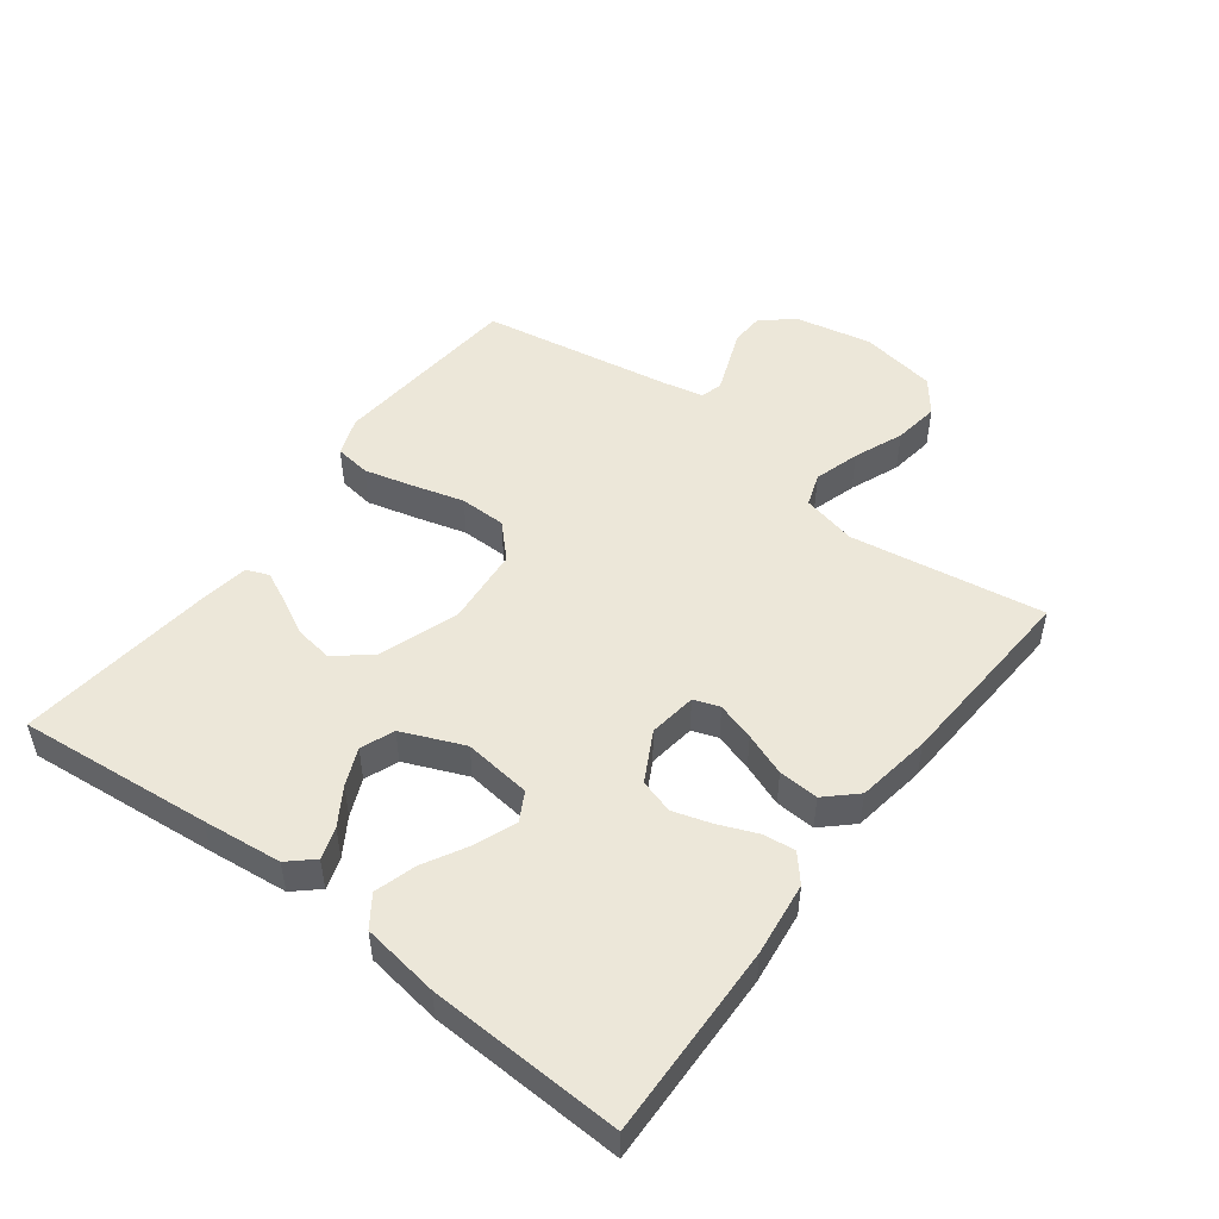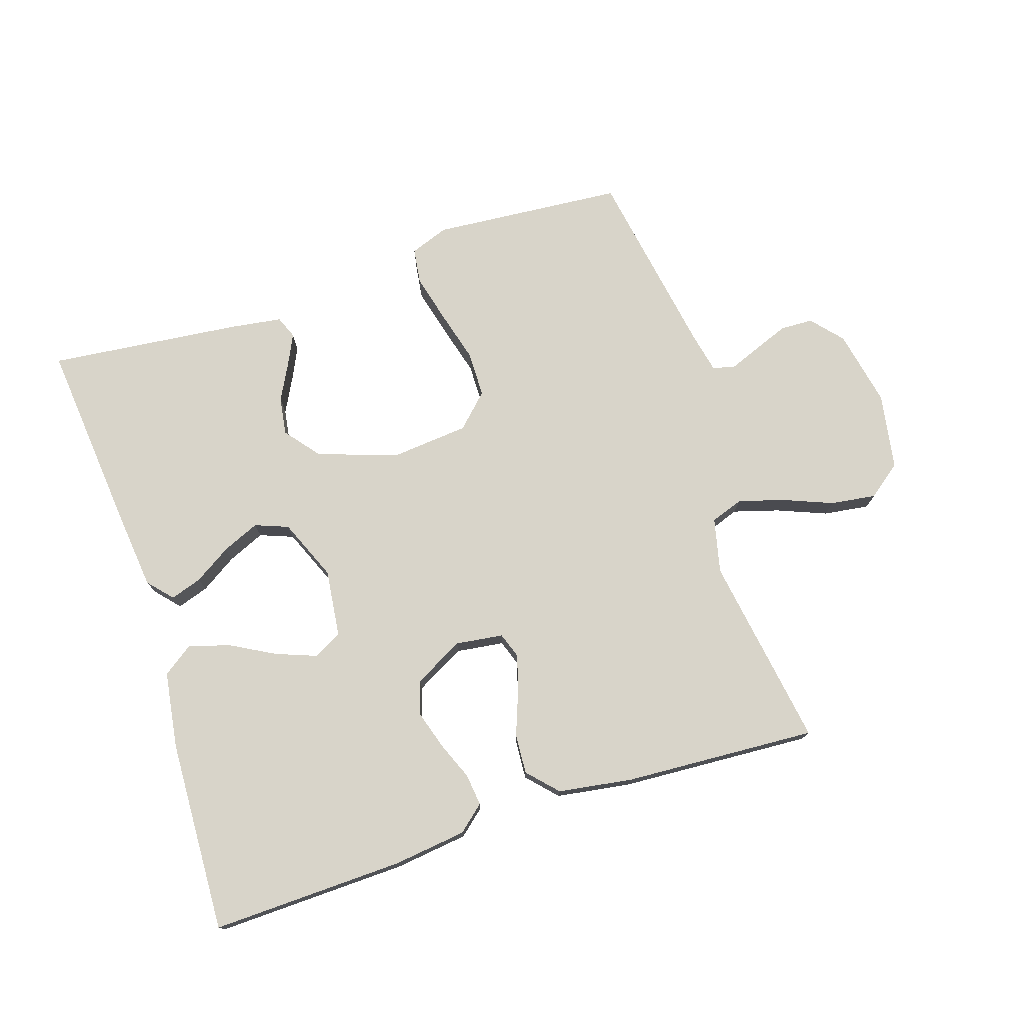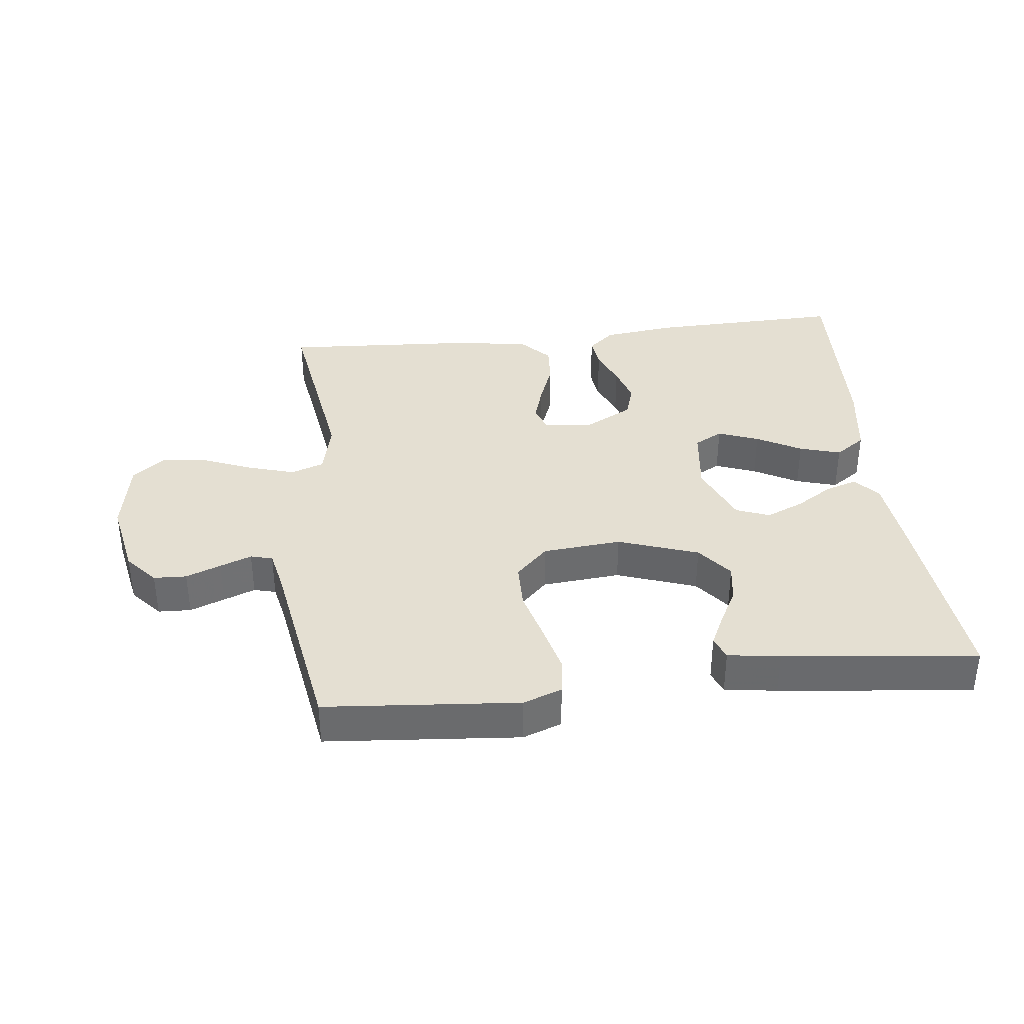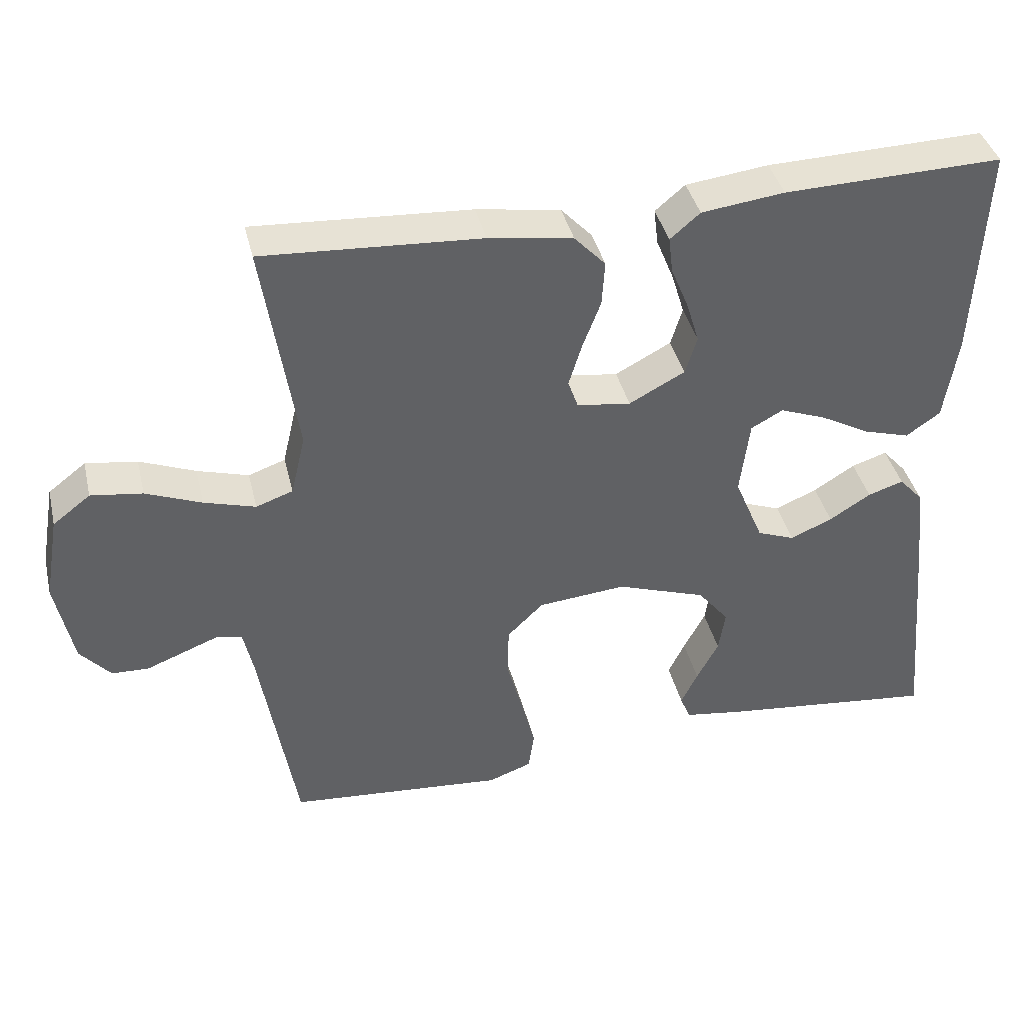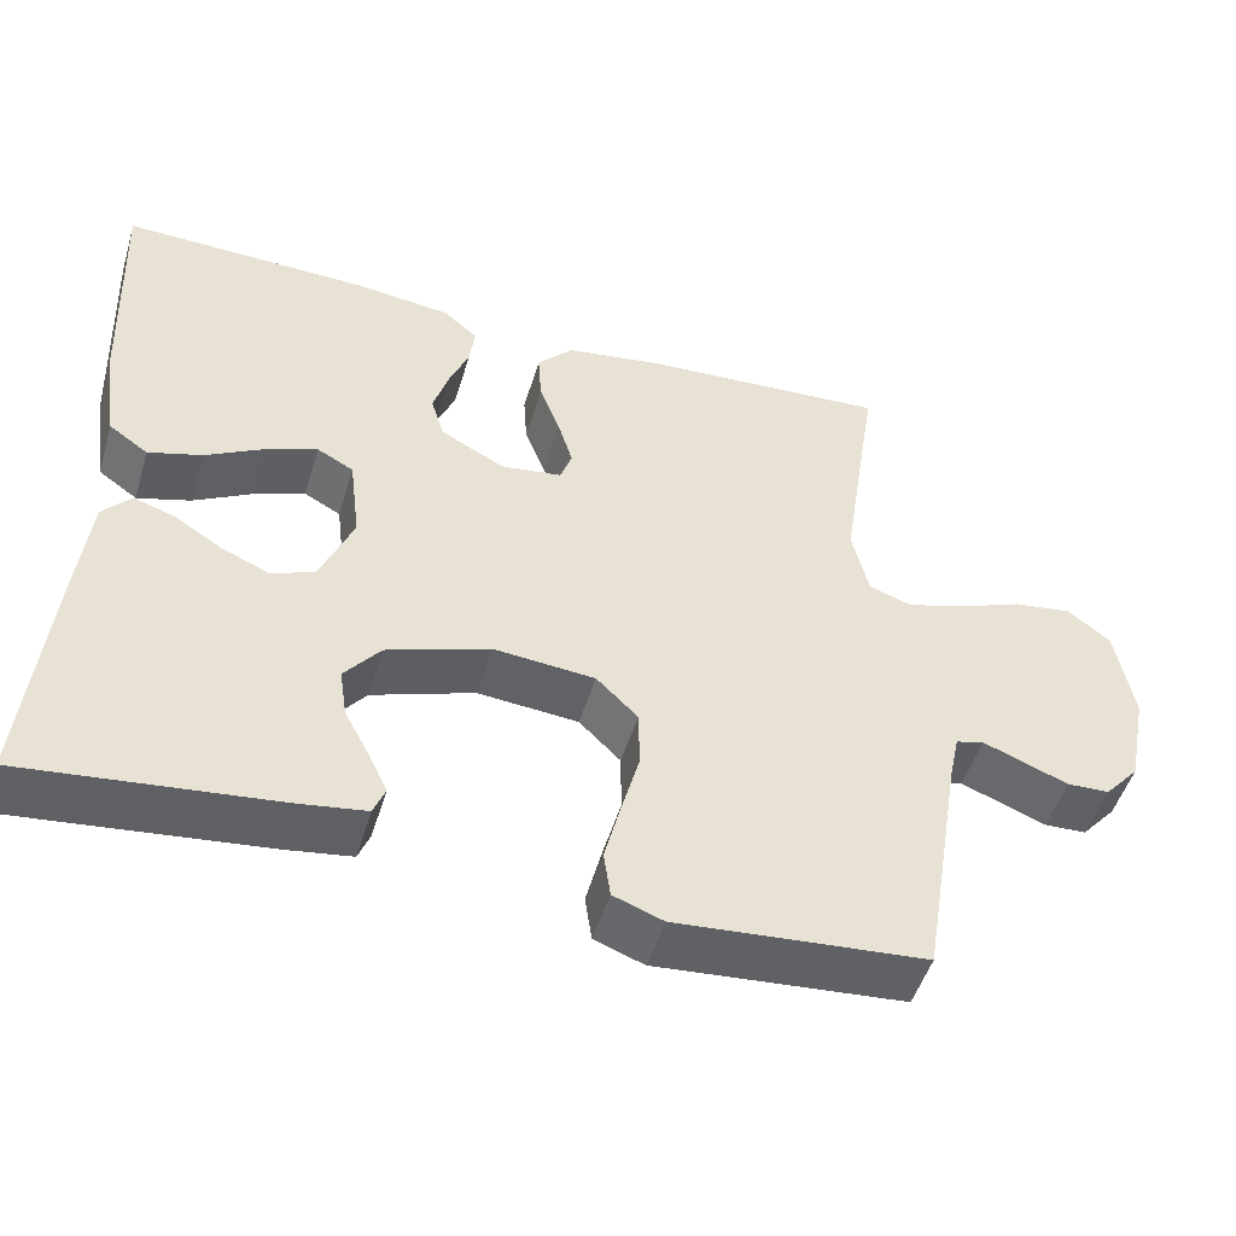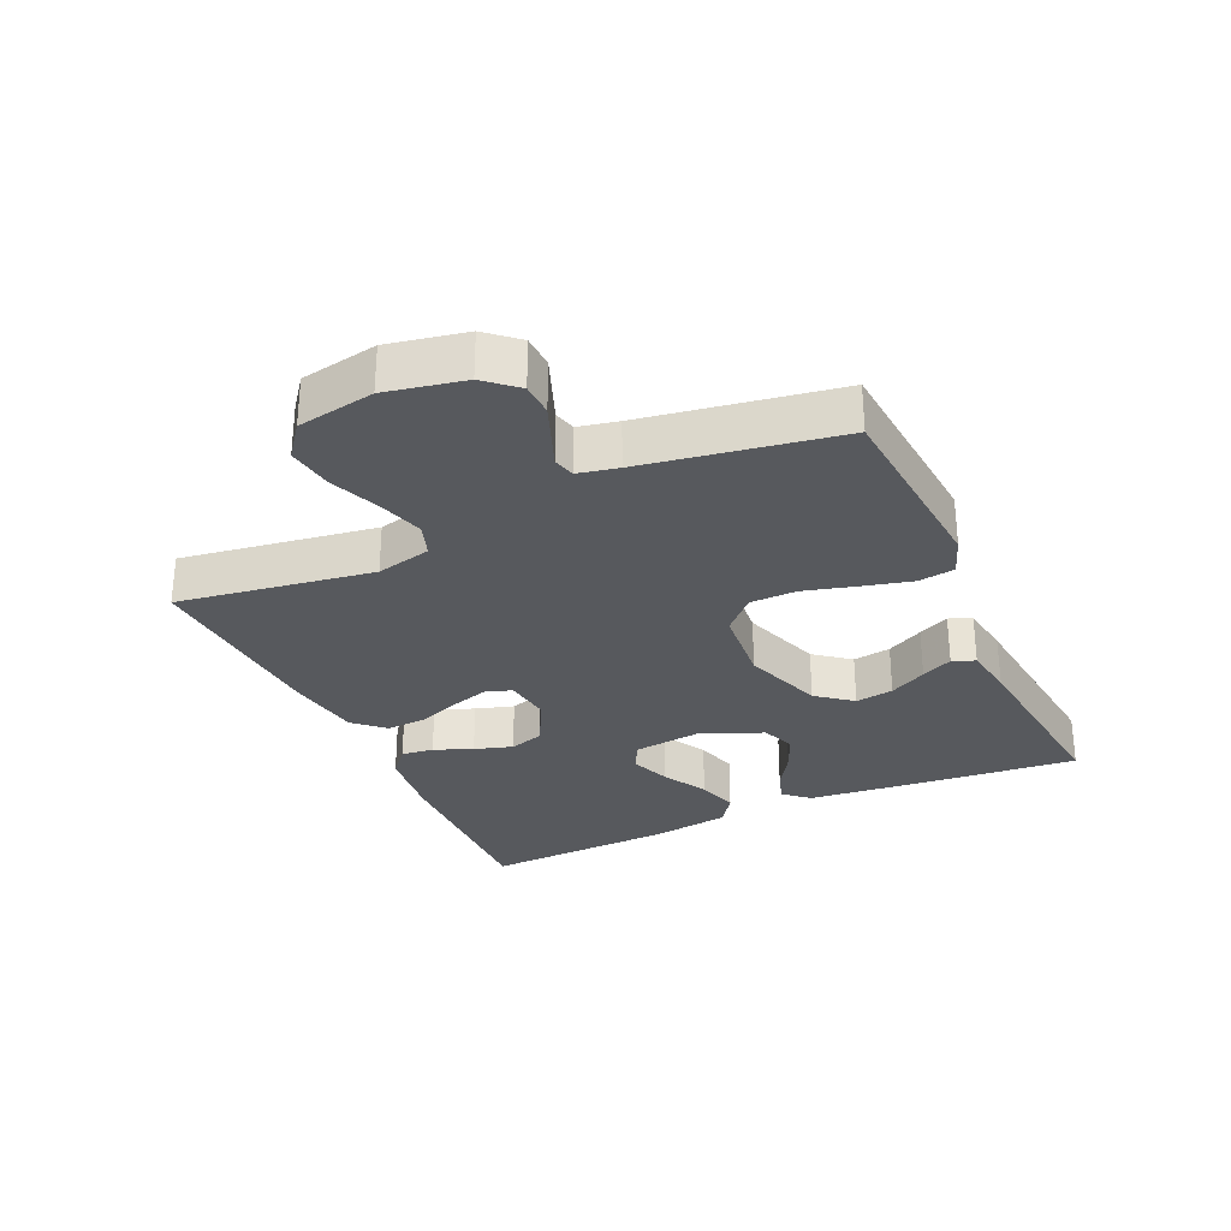
<metadata>
{"format":"obj","ext":"obj","renderer":"f3d","projection":"perspective","resolution":1024,"background":"white","views":[{"elev":49.8,"azim":-53.0,"up":"+Y"},{"elev":75.5,"azim":-18.1,"up":"+Y"},{"elev":36.9,"azim":173.5,"up":"+Y"},{"elev":40.1,"azim":166.6,"up":"+Z"},{"elev":-49.6,"azim":-16.7,"up":"+Z"},{"elev":-29.5,"azim":114.5,"up":"+Y"}]}
</metadata>
<code>
v 0.5 0.07 0.5
v 0.454 0.07 0.2
v 0.474 0.07 0.115
v 0.525 0.07 0.097
v 0.596 0.07 0.118
v 0.673 0.07 0.149
v 0.744 0.07 0.159
v 0.796 0.07 0.119
v 0.817 0.07 0
v 0.793 0.07 -0.12
v 0.751 0.07 -0.168
v 0.7 0.07 -0.17
v 0.646 0.07 -0.149
v 0.597 0.07 -0.13
v 0.563 0.07 -0.139
v 0.55 0.07 -0.2
v 0.5 0.07 -0.5
v 0.2 0.07 -0.525
v 0.14 0.07 -0.503
v 0.132 0.07 -0.447
v 0.151 0.07 -0.372
v 0.173 0.07 -0.291
v 0.172 0.07 -0.219
v 0.122 0.07 -0.17
v 0 0.07 -0.159
v -0.124 0.07 -0.202
v -0.167 0.07 -0.256
v -0.158 0.07 -0.315
v -0.128 0.07 -0.372
v -0.105 0.07 -0.42
v -0.119 0.07 -0.455
v -0.2 0.07 -0.467
v -0.5 0.07 -0.5
v -0.472 0.07 -0.2
v -0.459 0.07 -0.077
v -0.425 0.07 -0.039
v -0.376 0.07 -0.055
v -0.319 0.07 -0.091
v -0.261 0.07 -0.116
v -0.209 0.07 -0.096
v -0.169 0.07 0
v -0.182 0.07 0.105
v -0.226 0.07 0.129
v -0.289 0.07 0.105
v -0.358 0.07 0.067
v -0.422 0.07 0.048
v -0.469 0.07 0.081
v -0.487 0.07 0.2
v -0.5 0.07 0.5
v -0.2 0.07 0.492
v -0.086 0.07 0.478
v -0.045 0.07 0.443
v -0.051 0.07 0.393
v -0.075 0.07 0.334
v -0.093 0.07 0.275
v -0.077 0.07 0.222
v 0 0.07 0.181
v 0.074 0.07 0.191
v 0.088 0.07 0.231
v 0.07 0.07 0.29
v 0.045 0.07 0.356
v 0.041 0.07 0.418
v 0.084 0.07 0.464
v 0.2 0.07 0.482
v 0.5 0 0.5
v 0.454 0 0.2
v 0.474 0 0.115
v 0.525 0 0.097
v 0.596 0 0.118
v 0.673 0 0.149
v 0.744 0 0.159
v 0.796 0 0.119
v 0.817 0 0
v 0.793 0 -0.12
v 0.751 0 -0.168
v 0.7 0 -0.17
v 0.646 0 -0.149
v 0.597 0 -0.13
v 0.563 0 -0.139
v 0.55 0 -0.2
v 0.5 0 -0.5
v 0.2 0 -0.525
v 0.14 0 -0.503
v 0.132 0 -0.447
v 0.151 0 -0.372
v 0.173 0 -0.291
v 0.172 0 -0.219
v 0.122 0 -0.17
v 0 0 -0.159
v -0.124 0 -0.202
v -0.167 0 -0.256
v -0.158 0 -0.315
v -0.128 0 -0.372
v -0.105 0 -0.42
v -0.119 0 -0.455
v -0.2 0 -0.467
v -0.5 0 -0.5
v -0.472 0 -0.2
v -0.459 0 -0.077
v -0.425 0 -0.039
v -0.376 0 -0.055
v -0.319 0 -0.091
v -0.261 0 -0.116
v -0.209 0 -0.096
v -0.169 0 0
v -0.182 0 0.105
v -0.226 0 0.129
v -0.289 0 0.105
v -0.358 0 0.067
v -0.422 0 0.048
v -0.469 0 0.081
v -0.487 0 0.2
v -0.5 0 0.5
v -0.2 0 0.492
v -0.086 0 0.478
v -0.045 0 0.443
v -0.051 0 0.393
v -0.075 0 0.334
v -0.093 0 0.275
v -0.077 0 0.222
v 0 0 0.181
v 0.074 0 0.191
v 0.088 0 0.231
v 0.07 0 0.29
v 0.045 0 0.356
v 0.041 0 0.418
v 0.084 0 0.464
v 0.2 0 0.482
f 64 1 2
f 63 64 2
f 62 63 2
f 61 62 2
f 60 61 2
f 59 60 2 3
f 58 59 3 4
f 57 58 4
f 52 53 54
f 51 52 54
f 50 51 54
f 49 50 54
f 48 49 54
f 47 48 54
f 46 47 54
f 45 46 54
f 44 45 54
f 43 44 54 55
f 42 43 55 56
f 36 37 38
f 35 36 38
f 34 35 38
f 33 34 38
f 32 33 38
f 31 32 38
f 30 31 38
f 29 30 38
f 28 29 38
f 27 28 38 39
f 26 27 39 40
f 20 21 22
f 19 20 22
f 18 19 22
f 17 18 22
f 16 17 22
f 15 16 22 23
f 14 15 23 24
f 11 12 13
f 10 11 13
f 9 10 13
f 8 9 13
f 7 8 13
f 6 7 13
f 5 6 13
f 4 5 13 14
f 14 24 25
f 4 14 25
f 57 4 25
f 57 25 26
f 56 57 26
f 42 56 26
f 41 42 26
f 26 40 41
f 66 65 128
f 66 128 127
f 66 127 126
f 66 126 125
f 66 125 124
f 67 66 124 123
f 68 67 123 122
f 68 122 121
f 118 117 116
f 118 116 115
f 118 115 114
f 118 114 113
f 118 113 112
f 118 112 111
f 118 111 110
f 118 110 109
f 118 109 108
f 119 118 108 107
f 120 119 107 106
f 102 101 100
f 102 100 99
f 102 99 98
f 102 98 97
f 102 97 96
f 102 96 95
f 102 95 94
f 102 94 93
f 102 93 92
f 103 102 92 91
f 104 103 91 90
f 86 85 84
f 86 84 83
f 86 83 82
f 86 82 81
f 86 81 80
f 87 86 80 79
f 88 87 79 78
f 77 76 75
f 77 75 74
f 77 74 73
f 77 73 72
f 77 72 71
f 77 71 70
f 77 70 69
f 78 77 69 68
f 89 88 78
f 89 78 68
f 89 68 121
f 90 89 121
f 90 121 120
f 90 120 106
f 90 106 105
f 105 104 90
f 1 65 66 2
f 2 66 67 3
f 3 67 68 4
f 4 68 69 5
f 5 69 70 6
f 6 70 71 7
f 7 71 72 8
f 8 72 73 9
f 9 73 74 10
f 10 74 75 11
f 11 75 76 12
f 12 76 77 13
f 13 77 78 14
f 14 78 79 15
f 15 79 80 16
f 16 80 81 17
f 17 81 82 18
f 18 82 83 19
f 19 83 84 20
f 20 84 85 21
f 21 85 86 22
f 22 86 87 23
f 23 87 88 24
f 24 88 89 25
f 25 89 90 26
f 26 90 91 27
f 27 91 92 28
f 28 92 93 29
f 29 93 94 30
f 30 94 95 31
f 31 95 96 32
f 32 96 97 33
f 33 97 98 34
f 34 98 99 35
f 35 99 100 36
f 36 100 101 37
f 37 101 102 38
f 38 102 103 39
f 39 103 104 40
f 40 104 105 41
f 41 105 106 42
f 42 106 107 43
f 43 107 108 44
f 44 108 109 45
f 45 109 110 46
f 46 110 111 47
f 47 111 112 48
f 48 112 113 49
f 49 113 114 50
f 50 114 115 51
f 51 115 116 52
f 52 116 117 53
f 53 117 118 54
f 54 118 119 55
f 55 119 120 56
f 56 120 121 57
f 57 121 122 58
f 58 122 123 59
f 59 123 124 60
f 60 124 125 61
f 61 125 126 62
f 62 126 127 63
f 63 127 128 64
f 64 128 65 1

</code>
